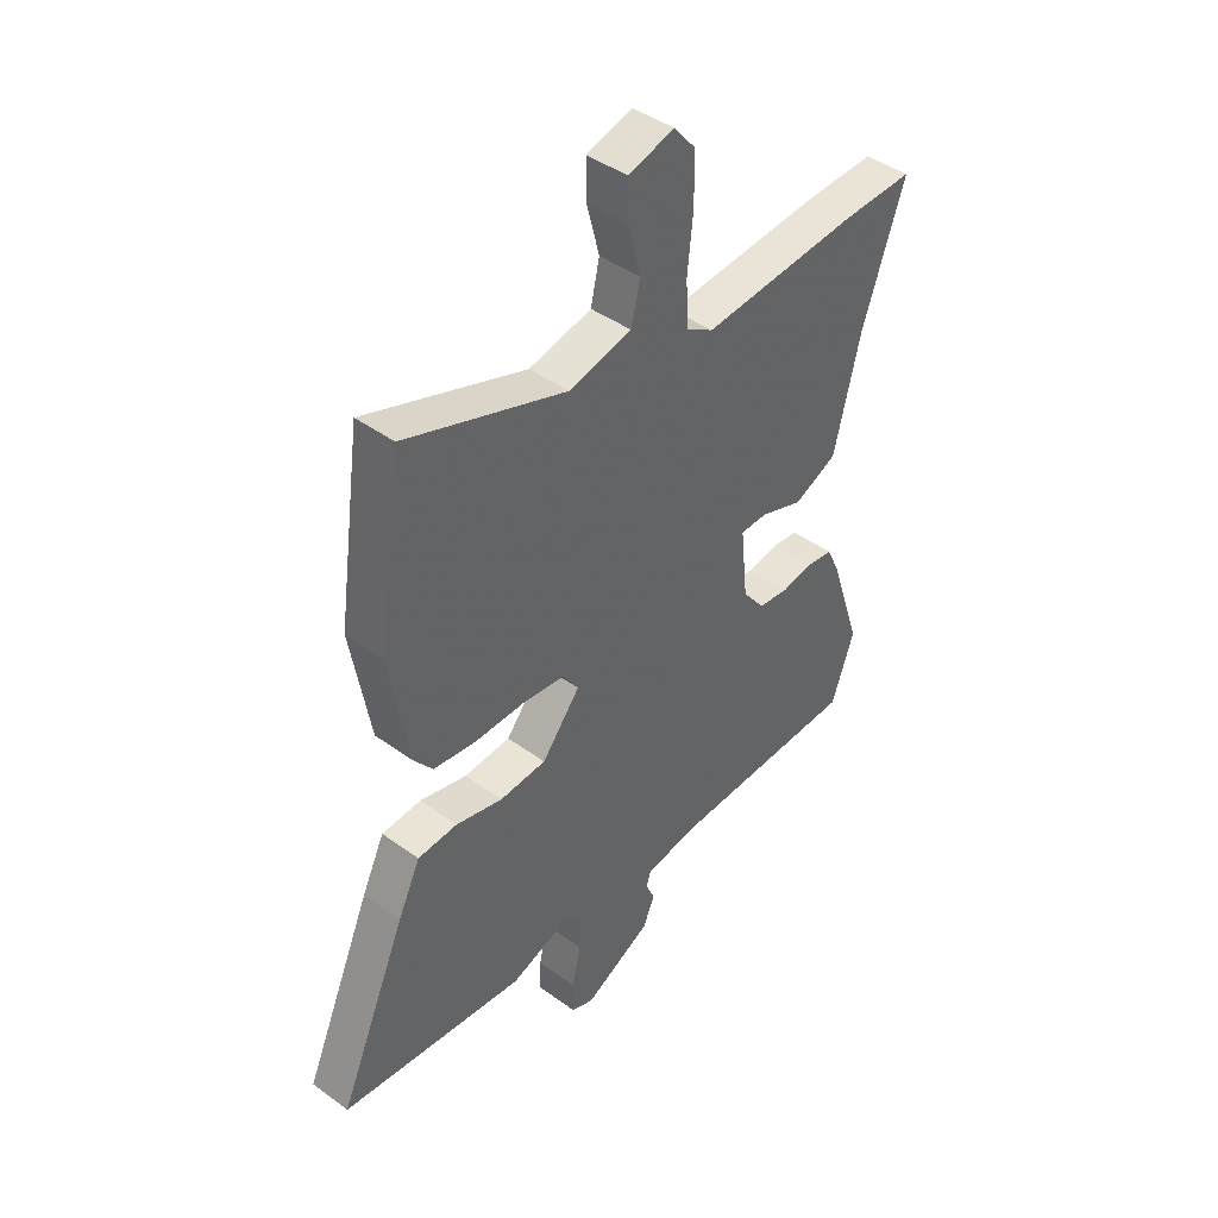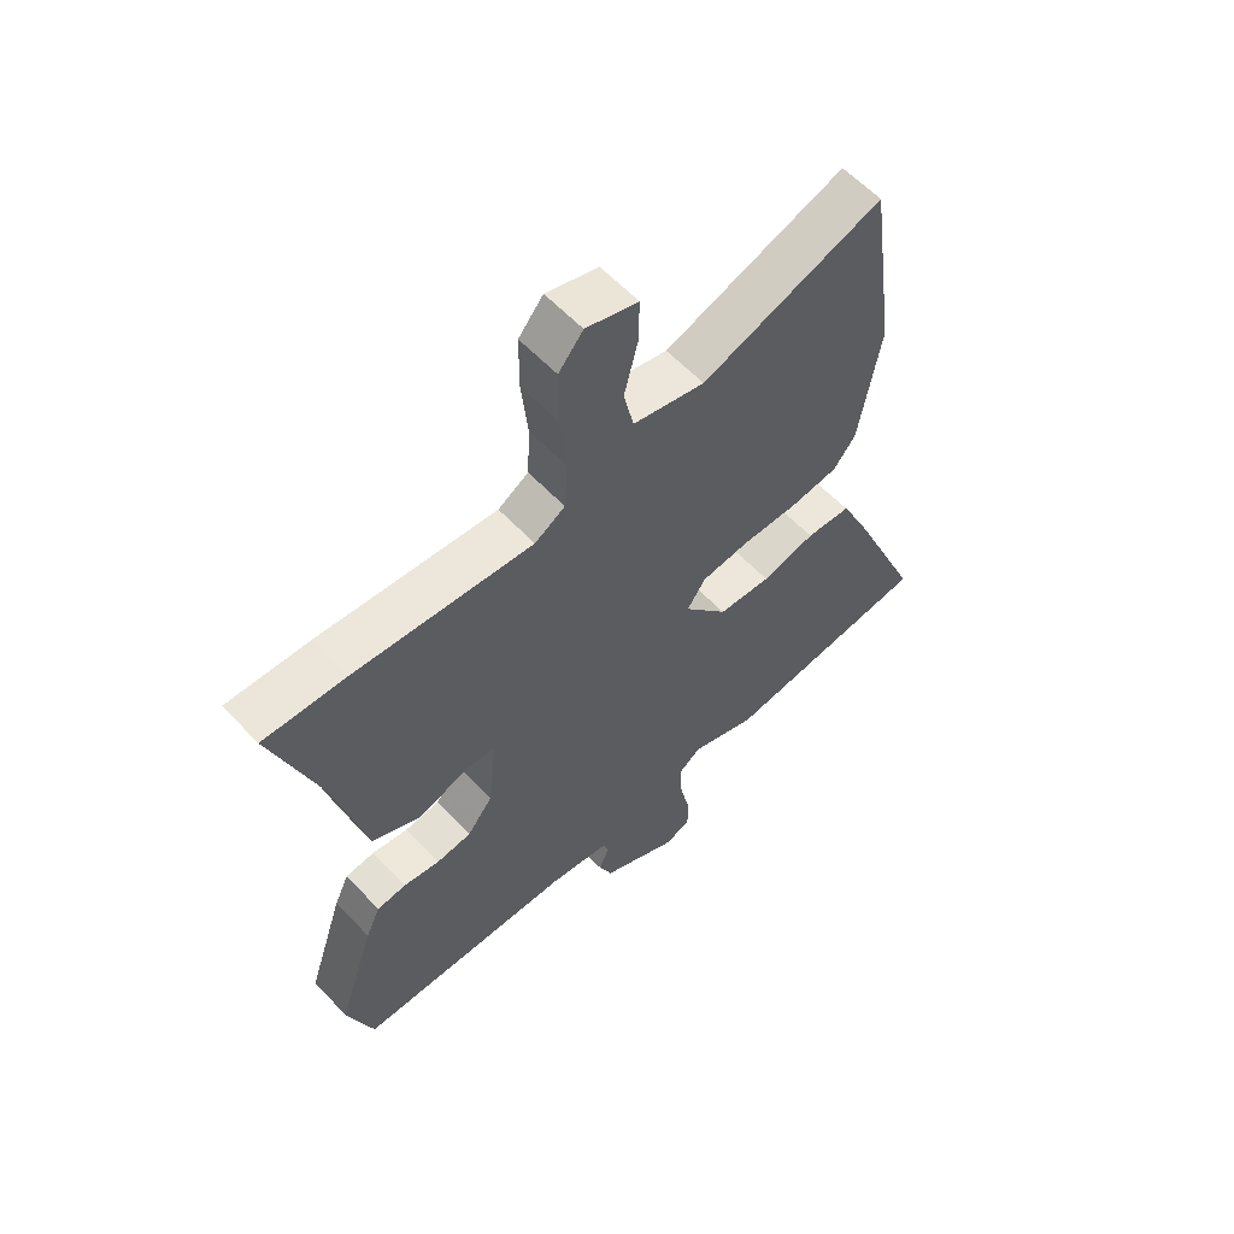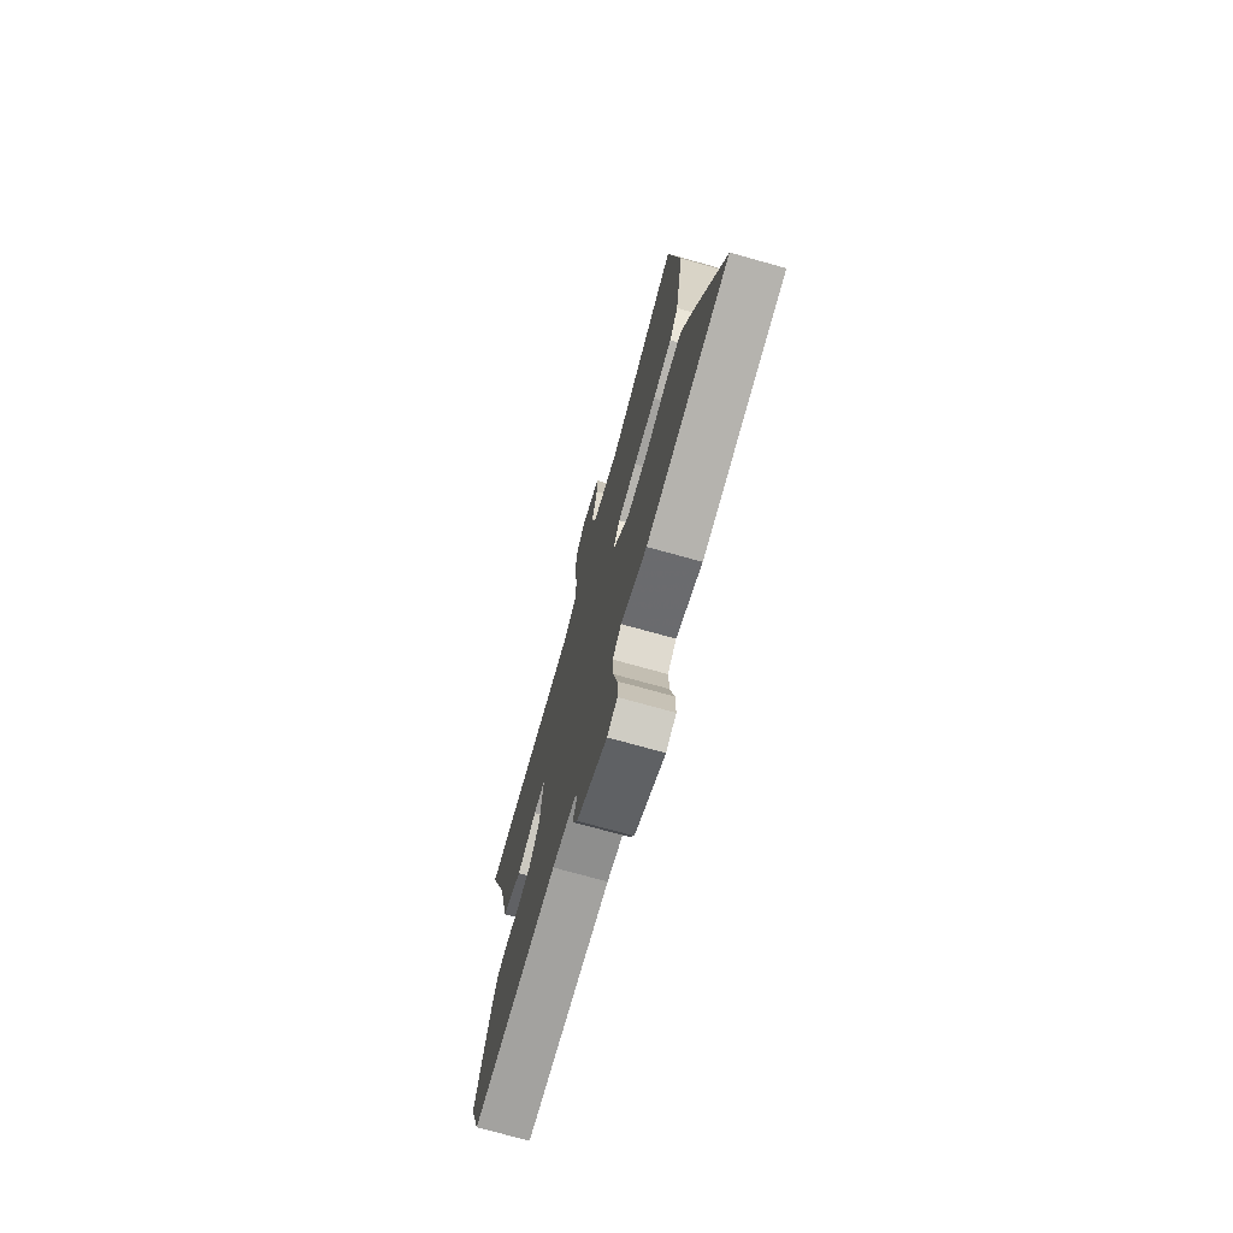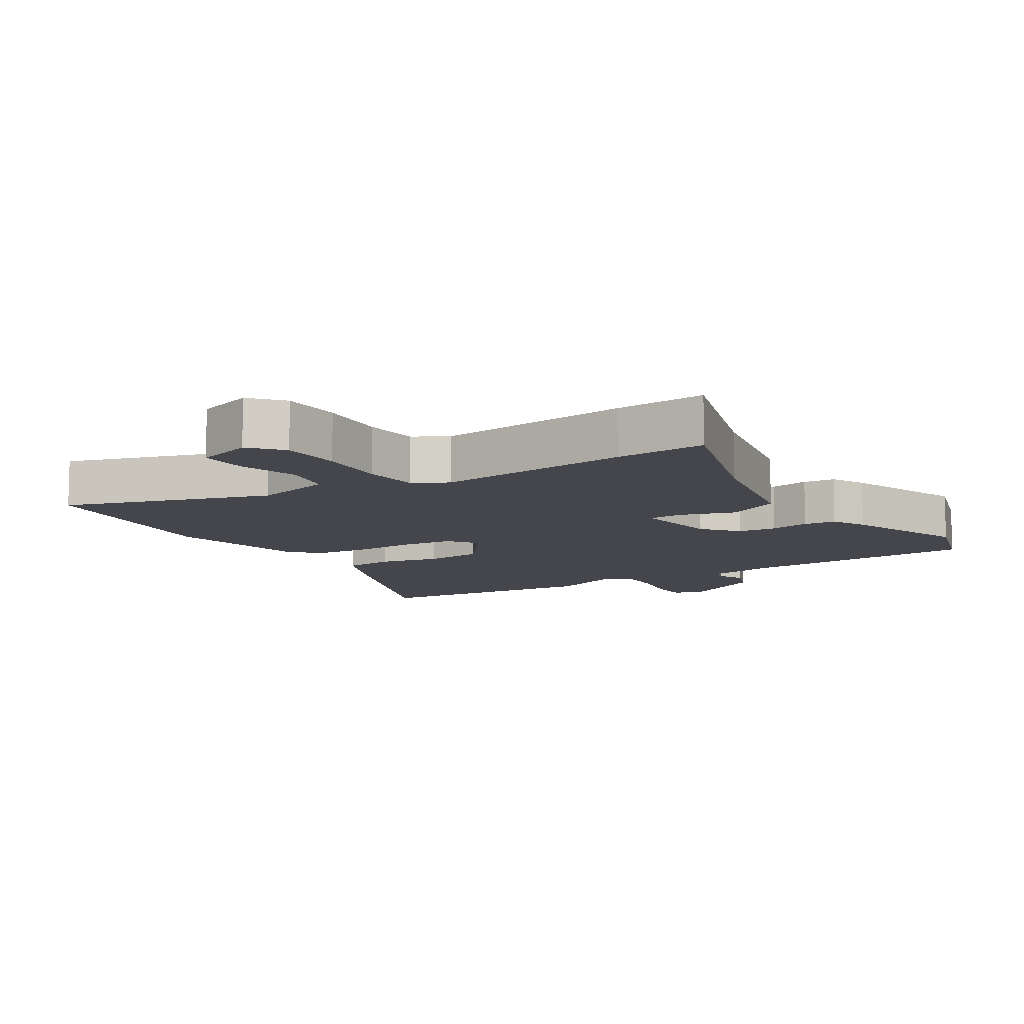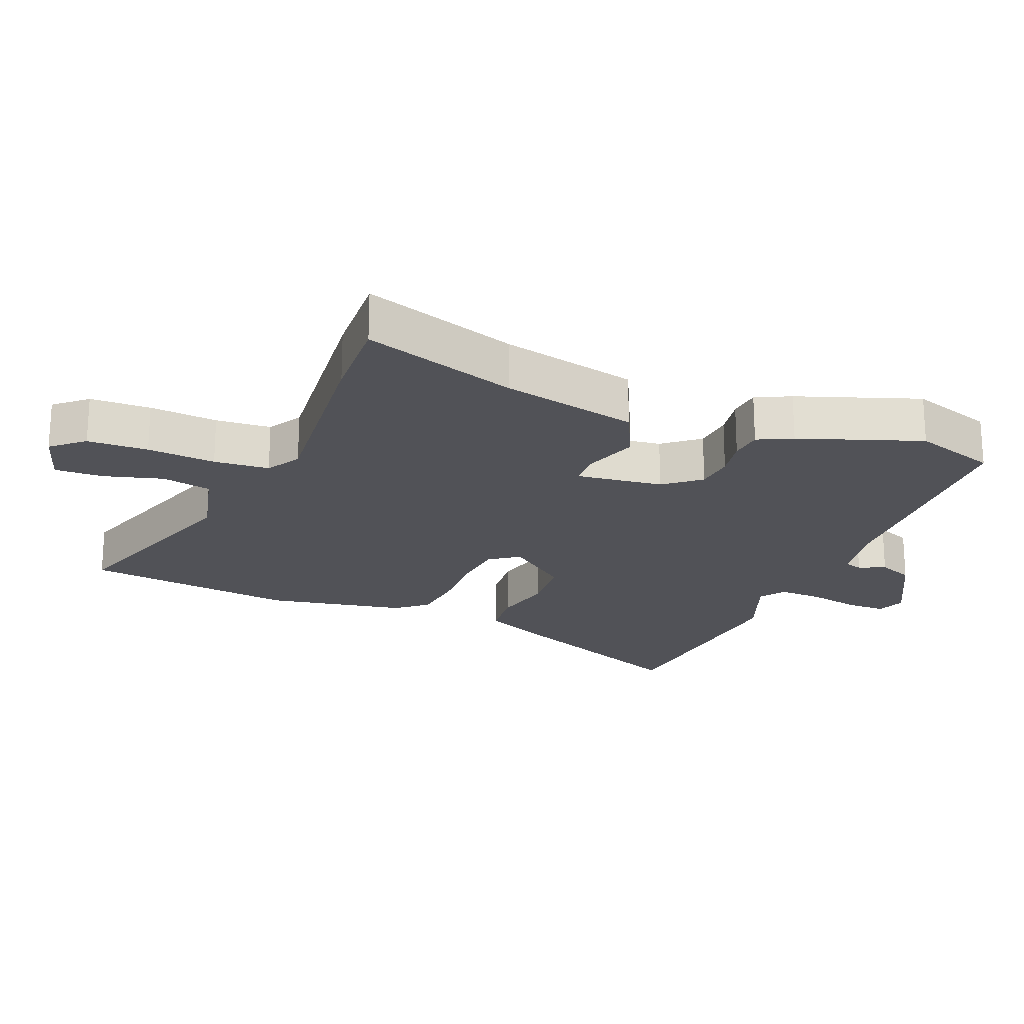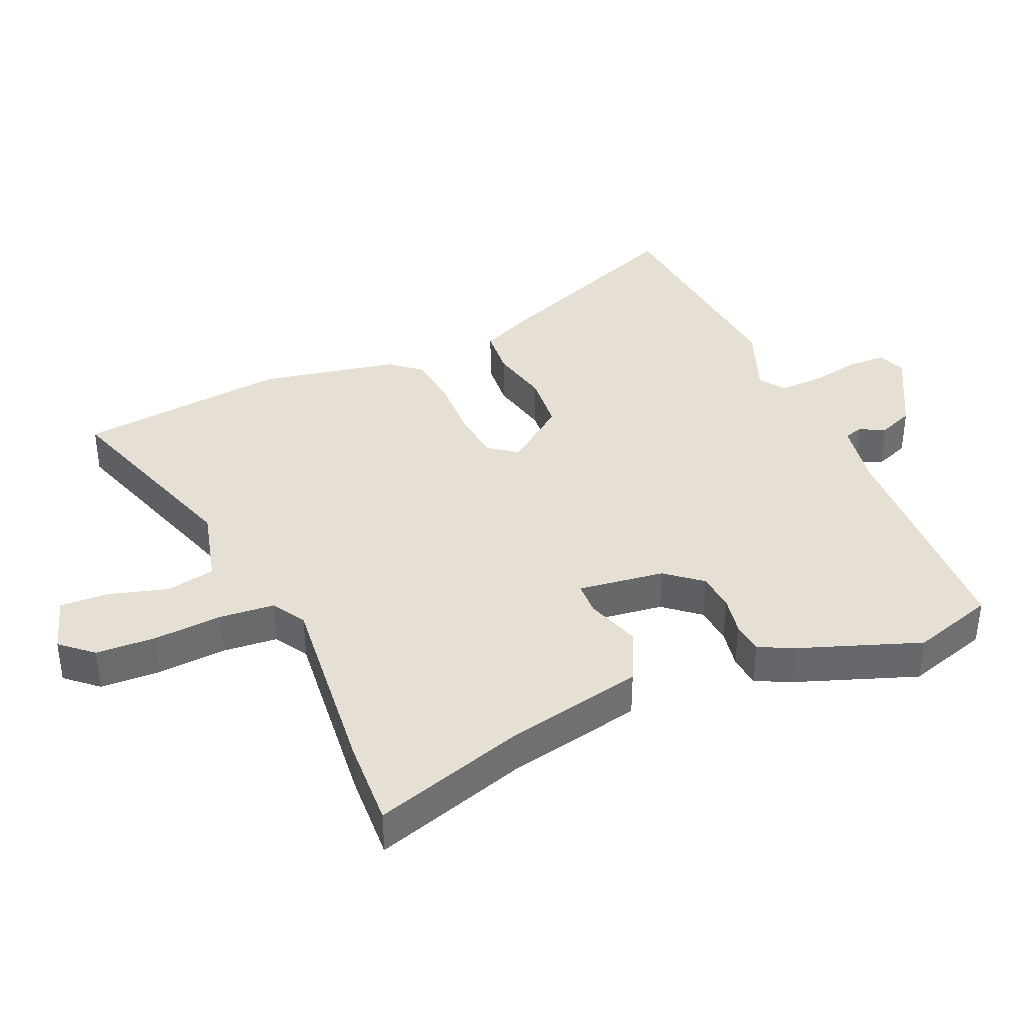
<metadata>
{"format":"obj","ext":"obj","renderer":"f3d","projection":"perspective","resolution":1024,"background":"white","views":[{"elev":43.1,"azim":-49.1,"up":"+Z"},{"elev":59.0,"azim":137.2,"up":"+Z"},{"elev":-73.4,"azim":-105.6,"up":"+Z"},{"elev":-10.1,"azim":34.0,"up":"+Y"},{"elev":-21.4,"azim":69.0,"up":"+Y"},{"elev":37.9,"azim":67.9,"up":"+Y"}]}
</metadata>
<code>
v -0.306 0.07 -0.523
v -0.666 0.07 -0.48
v -0.534 0.07 -0.176
v -0.49 0.07 -0.084
v -0.413 0.07 -0.079
v -0.321 0.07 -0.102
v -0.23 0.07 -0.096
v -0.155 0.07 -0.003
v -0.187 0.07 0.043
v -0.269 0.07 0.053
v -0.367 0.07 0.052
v -0.45 0.07 0.063
v -0.488 0.07 0.111
v -0.525 0.07 0.326
v -0.478 0.07 0.654
v -0.166 0.07 0.544
v -0.043 0.07 0.572
v -0.026 0.07 0.648
v -0.05 0.07 0.741
v -0.051 0.07 0.816
v 0.038 0.07 0.842
v 0.08 0.07 0.792
v 0.081 0.07 0.698
v 0.07 0.07 0.592
v 0.075 0.07 0.506
v 0.127 0.07 0.474
v 0.433 0.07 0.498
v 0.572 0.07 0.502
v 0.49 0.07 0.265
v 0.439 0.07 0.054
v 0.355 0.07 0.015
v 0.27 0.07 0.045
v 0.218 0.07 0.044
v 0.232 0.07 -0.091
v 0.276 0.07 -0.147
v 0.336 0.07 -0.154
v 0.398 0.07 -0.144
v 0.448 0.07 -0.15
v 0.473 0.07 -0.204
v 0.536 0.07 -0.394
v 0.492 0.07 -0.522
v 0.119 0.07 -0.529
v 0.014 0.07 -0.545
v 0.005 0.07 -0.573
v 0.023 0.07 -0.614
v 0 0.07 -0.668
v -0.132 0.07 -0.735
v -0.176 0.07 -0.717
v -0.175 0.07 -0.655
v -0.158 0.07 -0.577
v -0.155 0.07 -0.51
v -0.193 0.07 -0.482
v -0.306 0 -0.523
v -0.666 0 -0.48
v -0.534 0 -0.176
v -0.49 0 -0.084
v -0.413 0 -0.079
v -0.321 0 -0.102
v -0.23 0 -0.096
v -0.155 0 -0.003
v -0.187 0 0.043
v -0.269 0 0.053
v -0.367 0 0.052
v -0.45 0 0.063
v -0.488 0 0.111
v -0.525 0 0.326
v -0.478 0 0.654
v -0.166 0 0.544
v -0.043 0 0.572
v -0.026 0 0.648
v -0.05 0 0.741
v -0.051 0 0.816
v 0.038 0 0.842
v 0.08 0 0.792
v 0.081 0 0.698
v 0.07 0 0.592
v 0.075 0 0.506
v 0.127 0 0.474
v 0.433 0 0.498
v 0.572 0 0.502
v 0.49 0 0.265
v 0.439 0 0.054
v 0.355 0 0.015
v 0.27 0 0.045
v 0.218 0 0.044
v 0.232 0 -0.091
v 0.276 0 -0.147
v 0.336 0 -0.154
v 0.398 0 -0.144
v 0.448 0 -0.15
v 0.473 0 -0.204
v 0.536 0 -0.394
v 0.492 0 -0.522
v 0.119 0 -0.529
v 0.014 0 -0.545
v 0.005 0 -0.573
v 0.023 0 -0.614
v 0 0 -0.668
v -0.132 0 -0.735
v -0.176 0 -0.717
v -0.175 0 -0.655
v -0.158 0 -0.577
v -0.155 0 -0.51
v -0.193 0 -0.482
f 47 48 49 50
f 47 50 51
f 44 45 46 47
f 43 44 47 51
f 42 43 51 52
f 40 41 42 52
f 36 37 38 39
f 35 36 39 40
f 29 30 31 32
f 29 32 33
f 26 27 28 29
f 26 29 33
f 25 26 33 34
f 21 22 23 24
f 21 24 25
f 18 19 20 21
f 17 18 21 25
f 16 17 25 34
f 14 15 16 34
f 10 11 12 13
f 9 10 13 14
f 3 4 5 6
f 3 6 7
f 52 1 2 3
f 35 40 52 3
f 9 14 34 35
f 8 9 35
f 7 8 35
f 3 7 35
f 102 101 100 99
f 103 102 99
f 99 98 97 96
f 103 99 96 95
f 104 103 95 94
f 104 94 93 92
f 91 90 89 88
f 92 91 88 87
f 84 83 82 81
f 85 84 81
f 81 80 79 78
f 85 81 78
f 86 85 78 77
f 76 75 74 73
f 77 76 73
f 73 72 71 70
f 77 73 70 69
f 86 77 69 68
f 86 68 67 66
f 65 64 63 62
f 66 65 62 61
f 58 57 56 55
f 59 58 55
f 55 54 53 104
f 55 104 92 87
f 87 86 66 61
f 87 61 60
f 87 60 59
f 87 59 55
f 1 53 54 2
f 2 54 55 3
f 3 55 56 4
f 4 56 57 5
f 5 57 58 6
f 6 58 59 7
f 7 59 60 8
f 8 60 61 9
f 9 61 62 10
f 10 62 63 11
f 11 63 64 12
f 12 64 65 13
f 13 65 66 14
f 14 66 67 15
f 15 67 68 16
f 16 68 69 17
f 17 69 70 18
f 18 70 71 19
f 19 71 72 20
f 20 72 73 21
f 21 73 74 22
f 22 74 75 23
f 23 75 76 24
f 24 76 77 25
f 25 77 78 26
f 26 78 79 27
f 27 79 80 28
f 28 80 81 29
f 29 81 82 30
f 30 82 83 31
f 31 83 84 32
f 32 84 85 33
f 33 85 86 34
f 34 86 87 35
f 35 87 88 36
f 36 88 89 37
f 37 89 90 38
f 38 90 91 39
f 39 91 92 40
f 40 92 93 41
f 41 93 94 42
f 42 94 95 43
f 43 95 96 44
f 44 96 97 45
f 45 97 98 46
f 46 98 99 47
f 47 99 100 48
f 48 100 101 49
f 49 101 102 50
f 50 102 103 51
f 51 103 104 52
f 52 104 53 1

</code>
